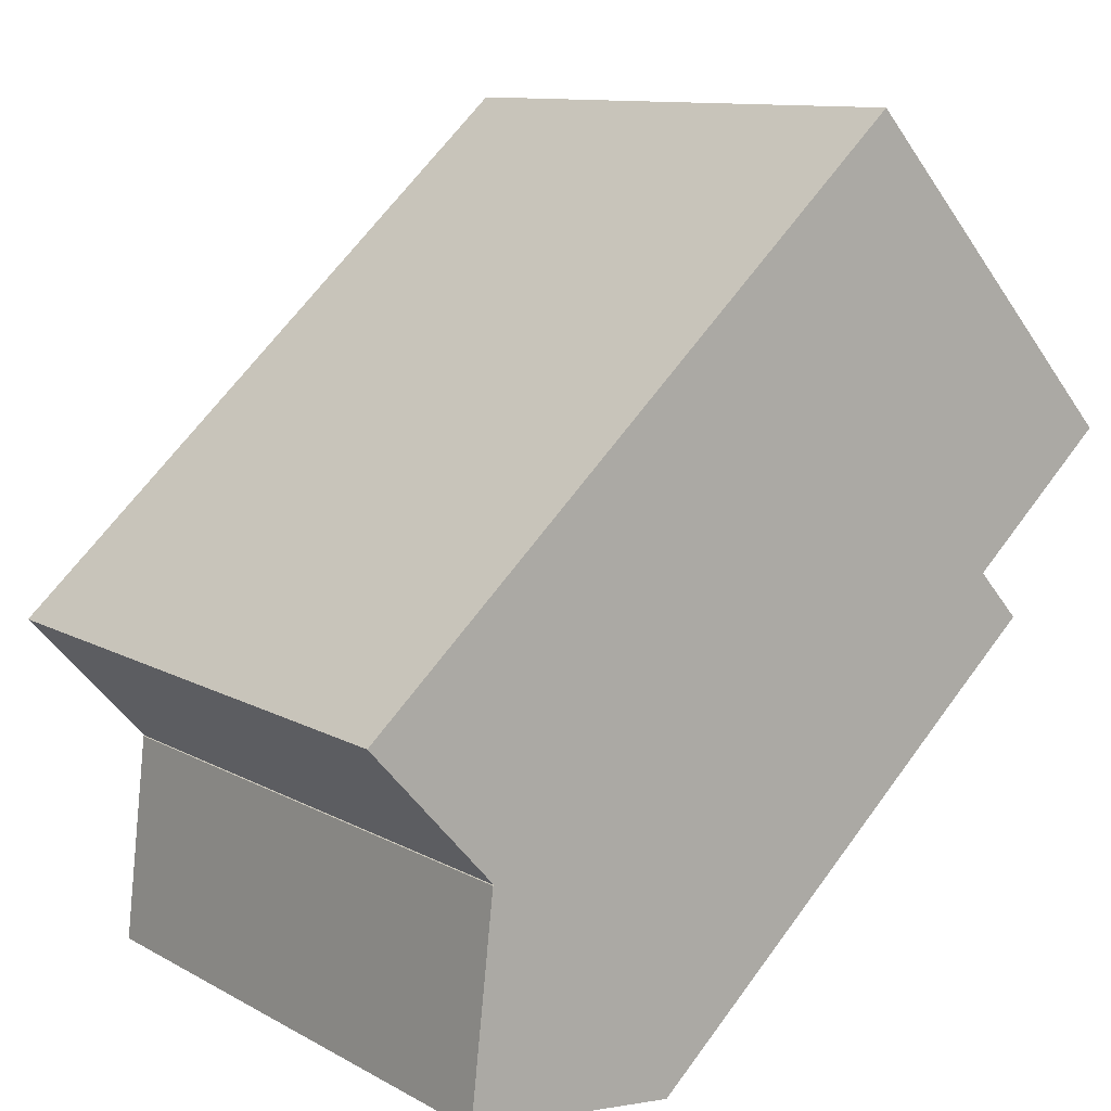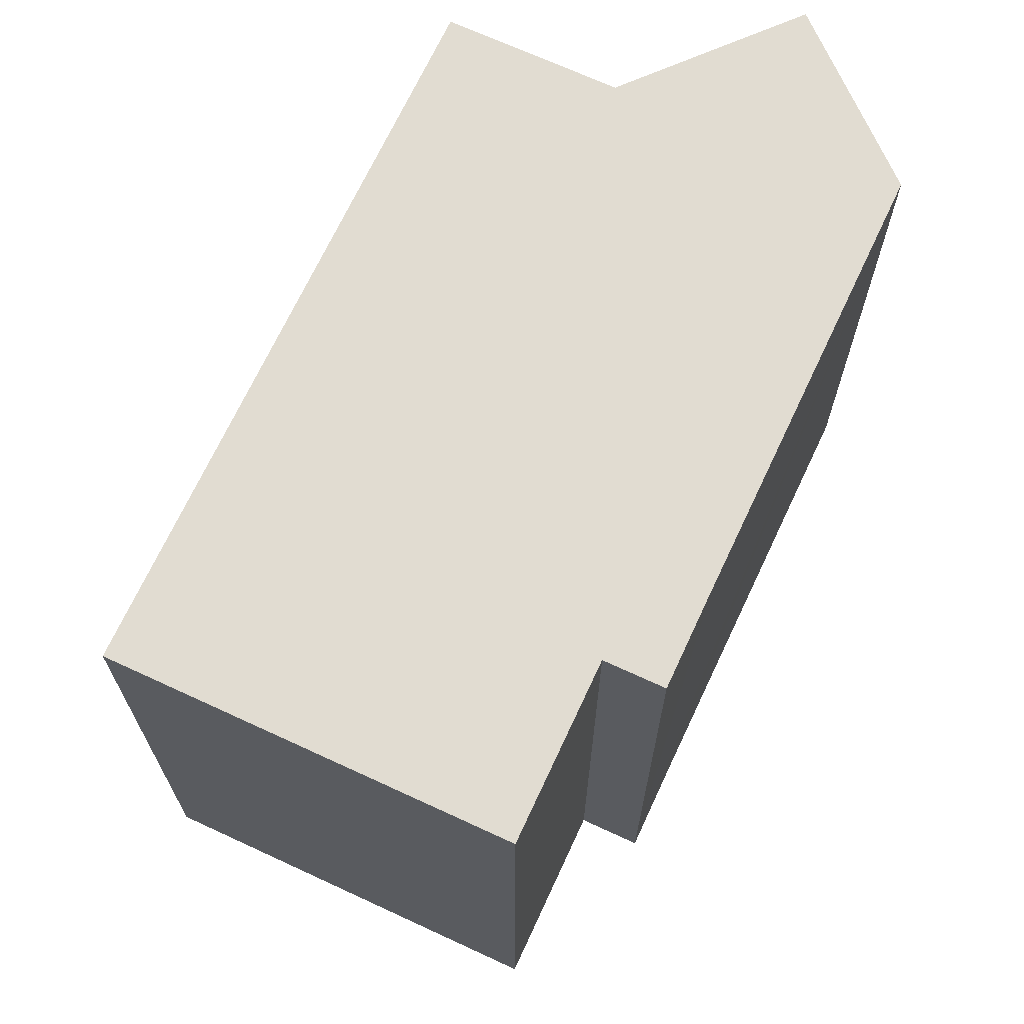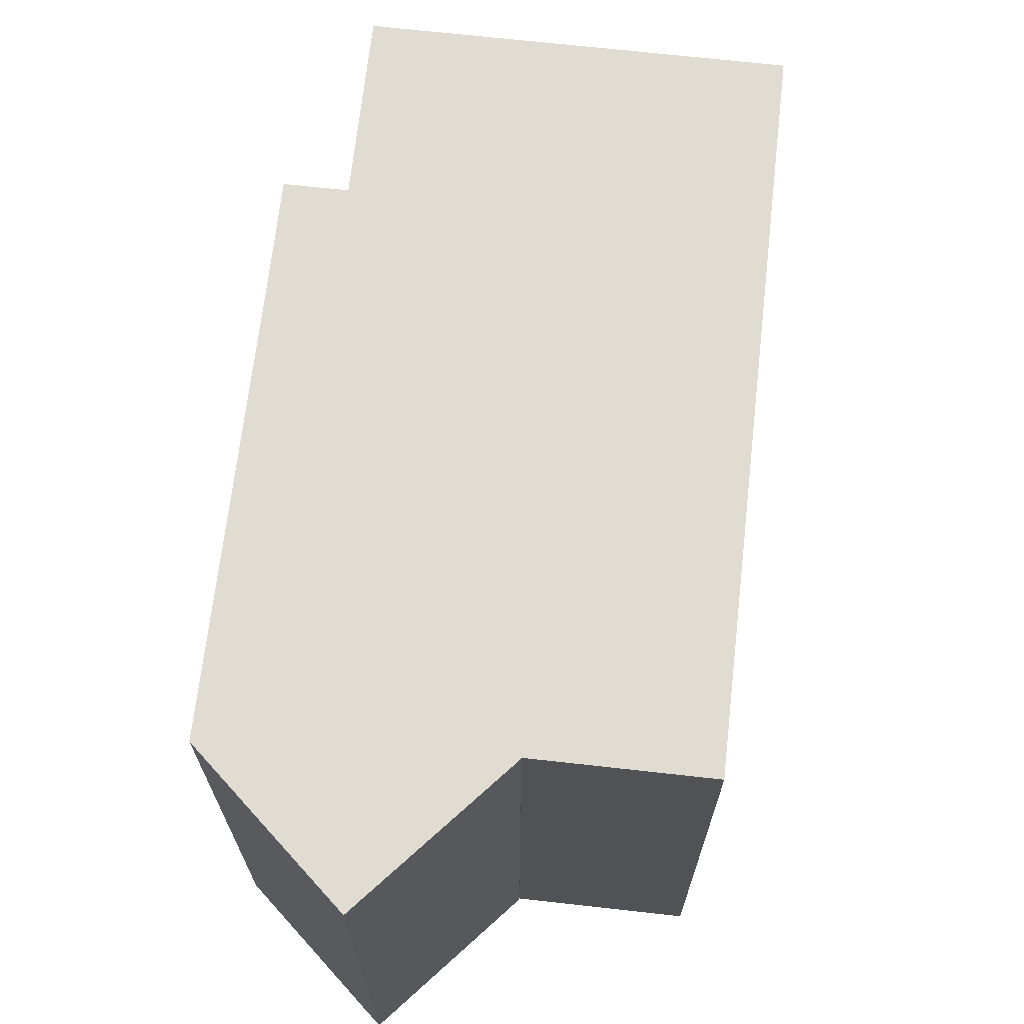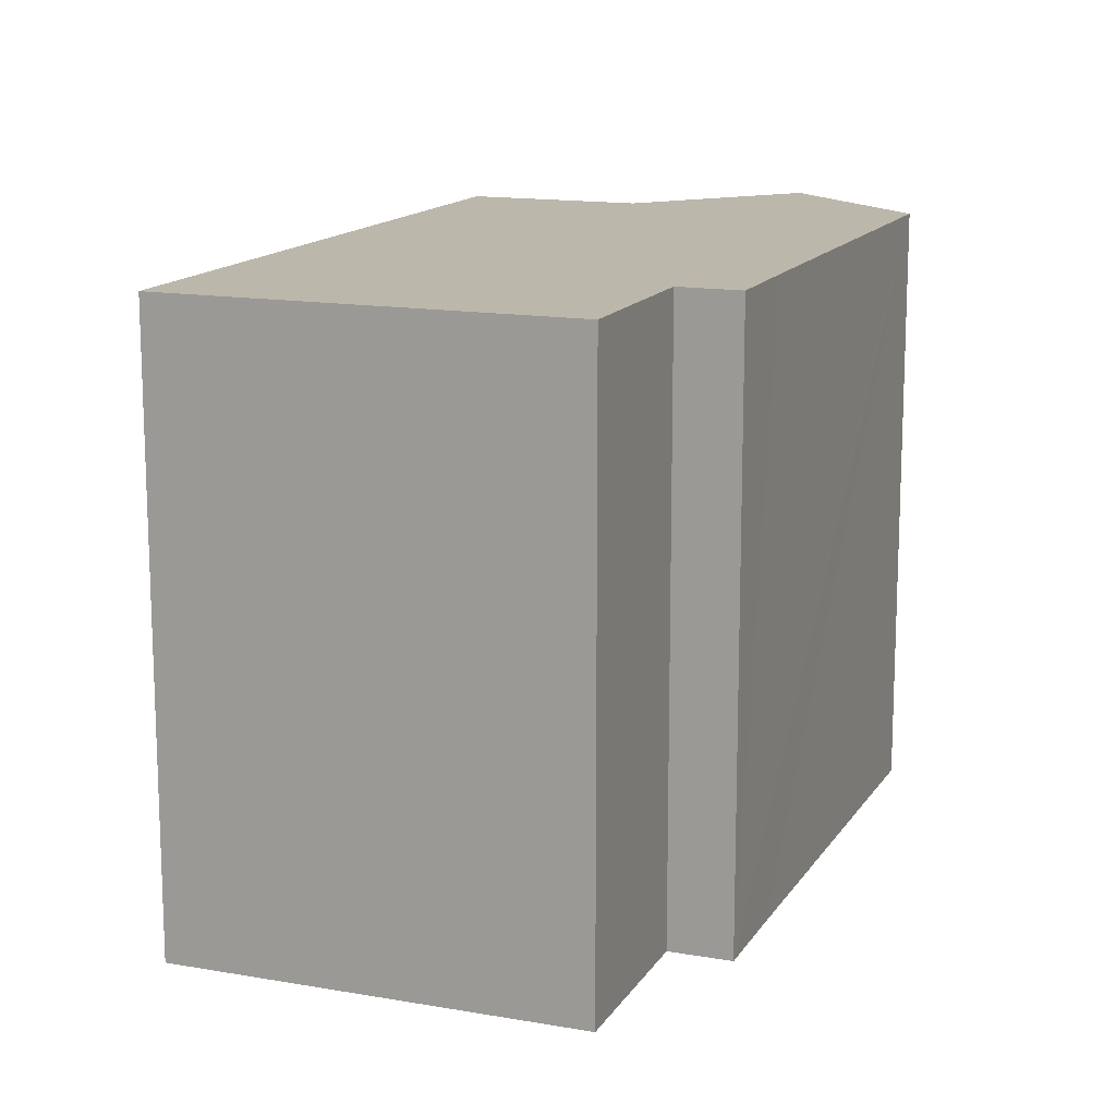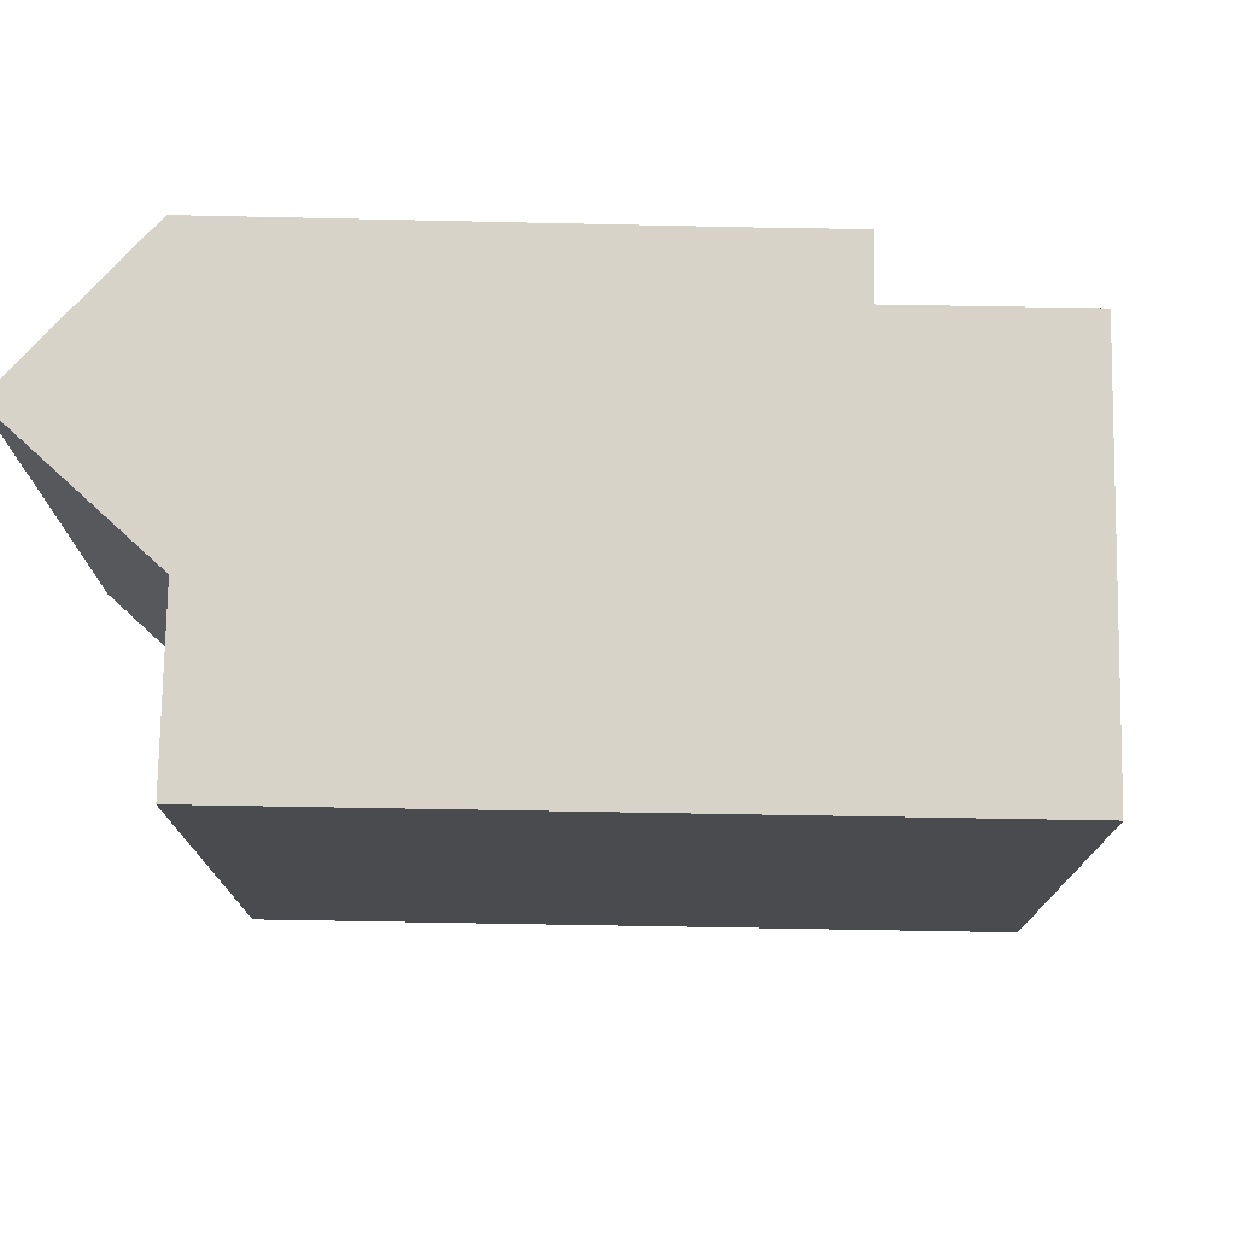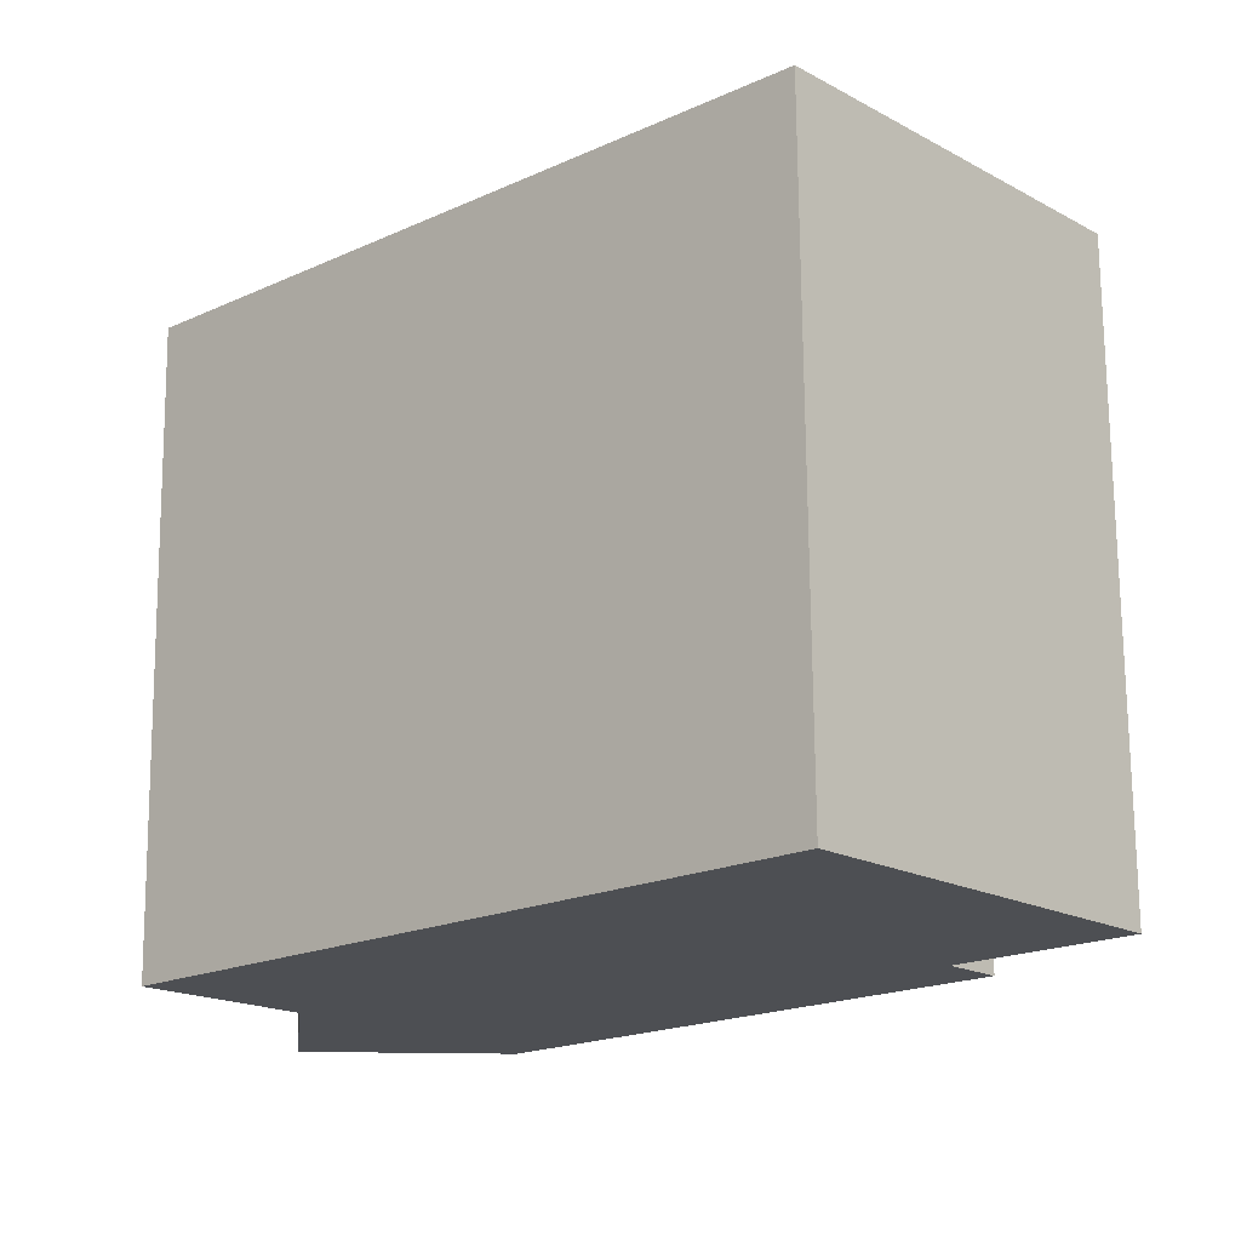
<metadata>
{"format":"obj","ext":"obj","renderer":"f3d","projection":"perspective","resolution":1024,"background":"white","views":[{"elev":10.8,"azim":-36.6,"up":"+Z"},{"elev":69.1,"azim":72.8,"up":"+Y"},{"elev":69.2,"azim":-125.7,"up":"+Y"},{"elev":14.4,"azim":69.0,"up":"+Y"},{"elev":75.9,"azim":-41.1,"up":"+Y"},{"elev":72.4,"azim":-0.5,"up":"+Z"}]}
</metadata>
<code>
v  2.2 11.05 -2.466
v  2.938 11.05 -6.378
v  1.771 11.05 -6.245
v  5.589 11.05 -6.679
v  5.744 11.05 -6.536
v  11.84 11.05 -0.964
v  2.215 11.05 -2.453
v  0 11.05 6.767e-16
v  9.921 11.05 8.959
v  12.42 11.05 1.118
v  13.2 11.05 0.258
v  14.94 11.05 3.396
v  14.94 -2.079e-16 3.396
v  12.42 -6.846e-17 1.118
v  13.2 -1.58e-17 0.258
v  11.84 5.903e-17 -0.964
v  5.589 4.09e-16 -6.679
v  5.744 4.002e-16 -6.536
v  9.921 -5.486e-16 8.959
v  1.771 3.824e-16 -6.245
v  2.938 3.905e-16 -6.378
v  2.2 1.51e-16 -2.466
v  2.215 1.502e-16 -2.453
v  0 0 0
g defaultobject
f 1 2 3
f 2 1 4
f 4 1 5
f 5 1 6
f 6 1 7
f 6 7 8
f 6 8 9
f 6 9 10
f 6 10 11
f 10 9 12
f 13 10 12
f 10 13 14
f 15 6 11
f 6 15 5
f 5 15 4
f 4 15 16
f 4 16 17
f 17 16 18
f 14 11 10
f 11 14 15
f 19 12 9
f 12 19 13
f 17 2 4
f 2 17 3
f 3 17 20
f 20 17 21
f 20 1 3
f 1 20 22
f 22 7 1
f 7 22 23
f 24 9 8
f 9 24 19
f 23 8 7
f 8 23 24
f 21 22 20
f 22 21 17
f 22 17 23
f 15 14 16
f 23 19 24
f 19 23 17
f 19 17 18
f 19 18 16
f 19 16 14
f 19 14 13

</code>
